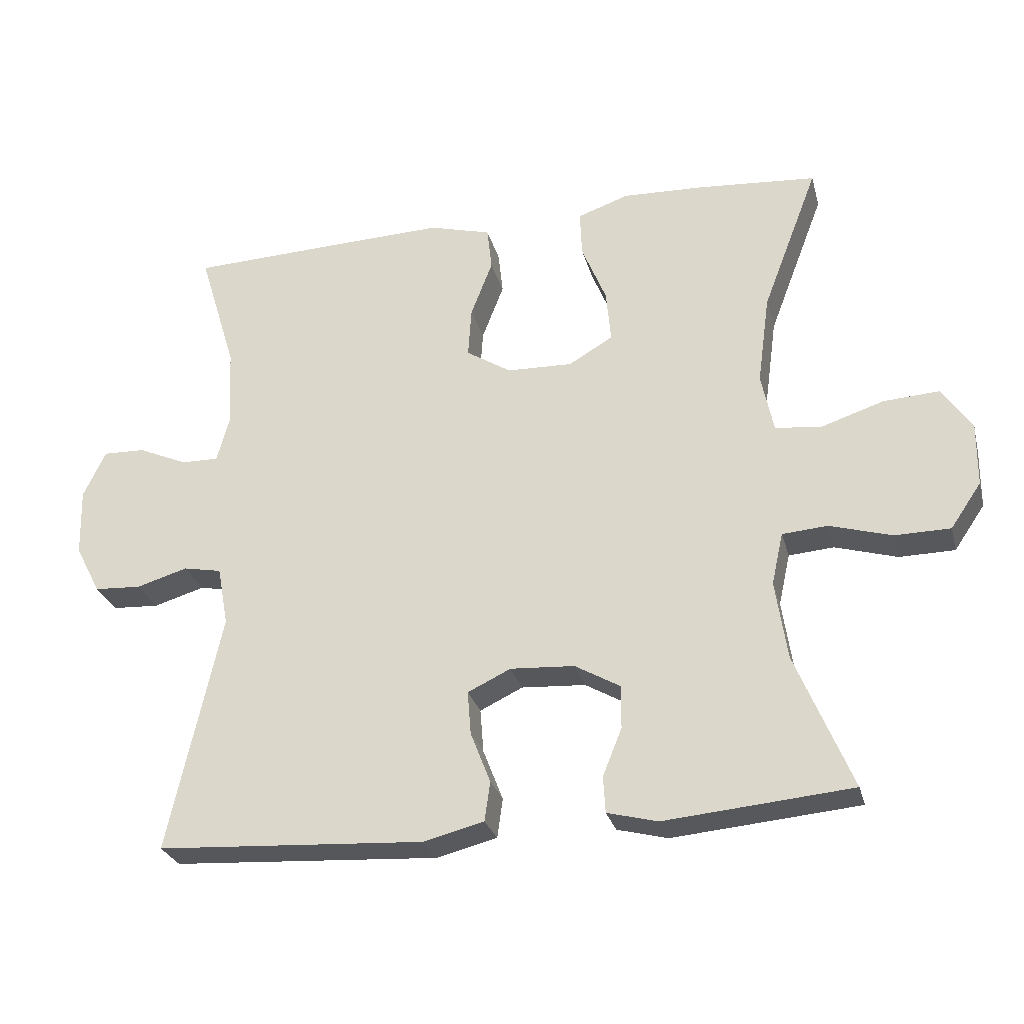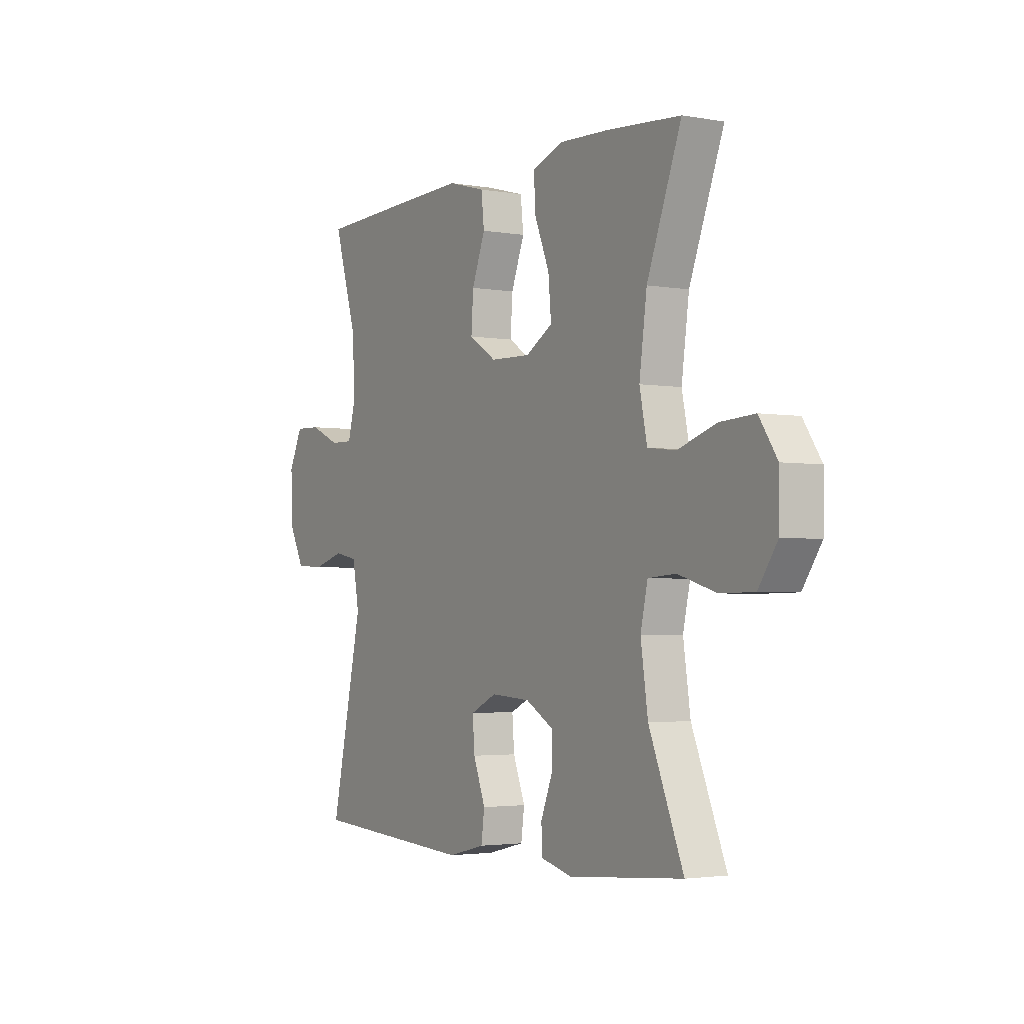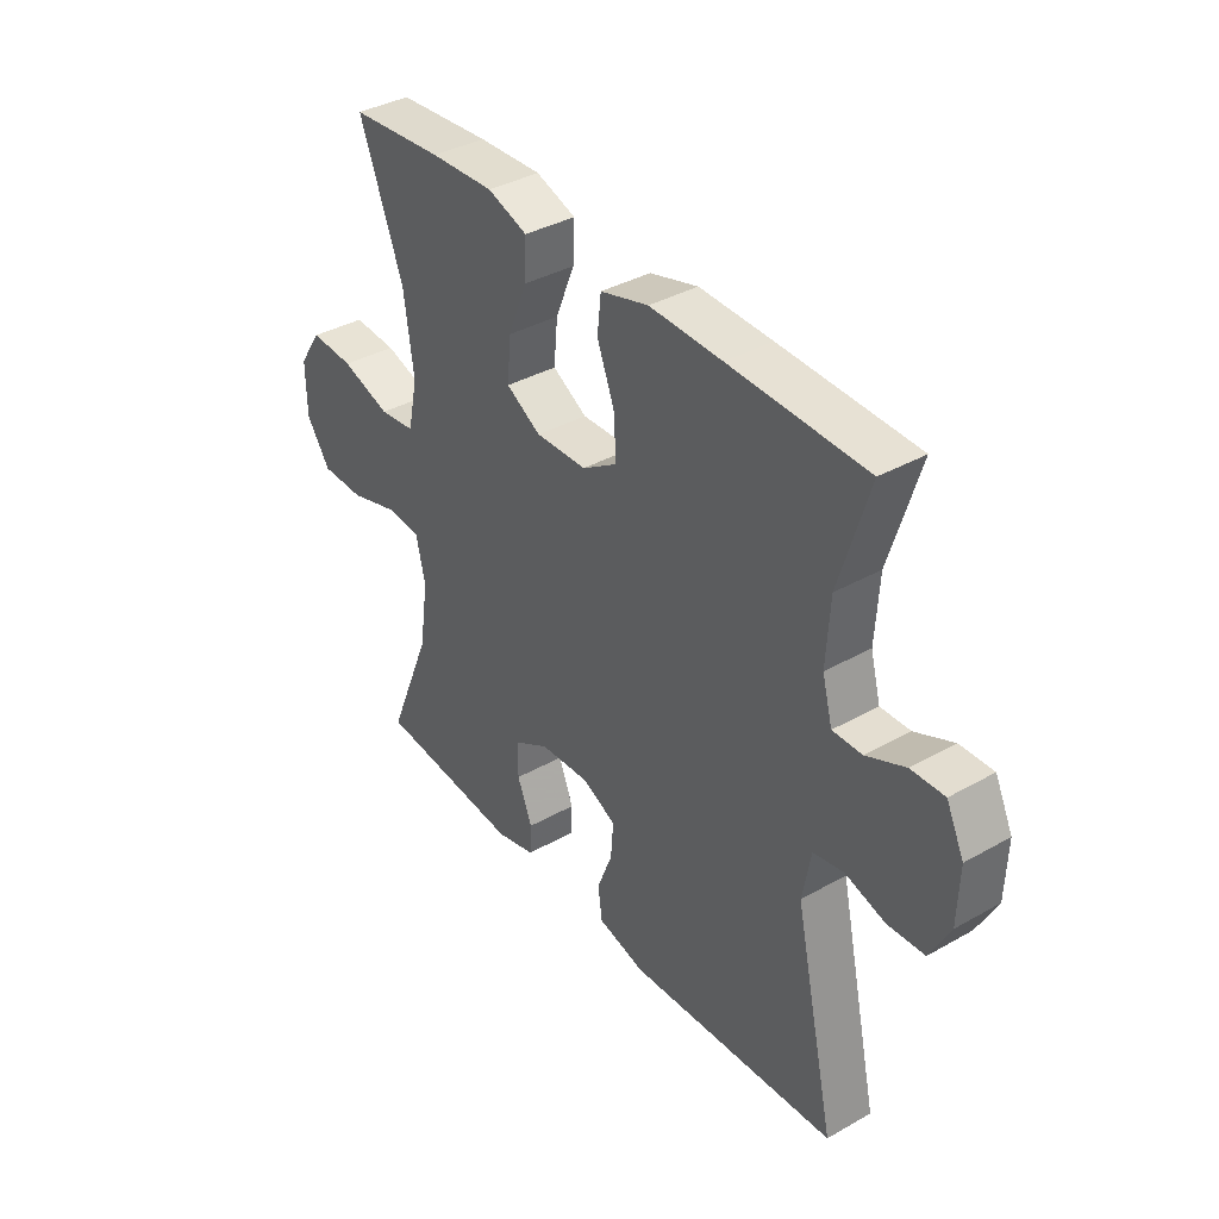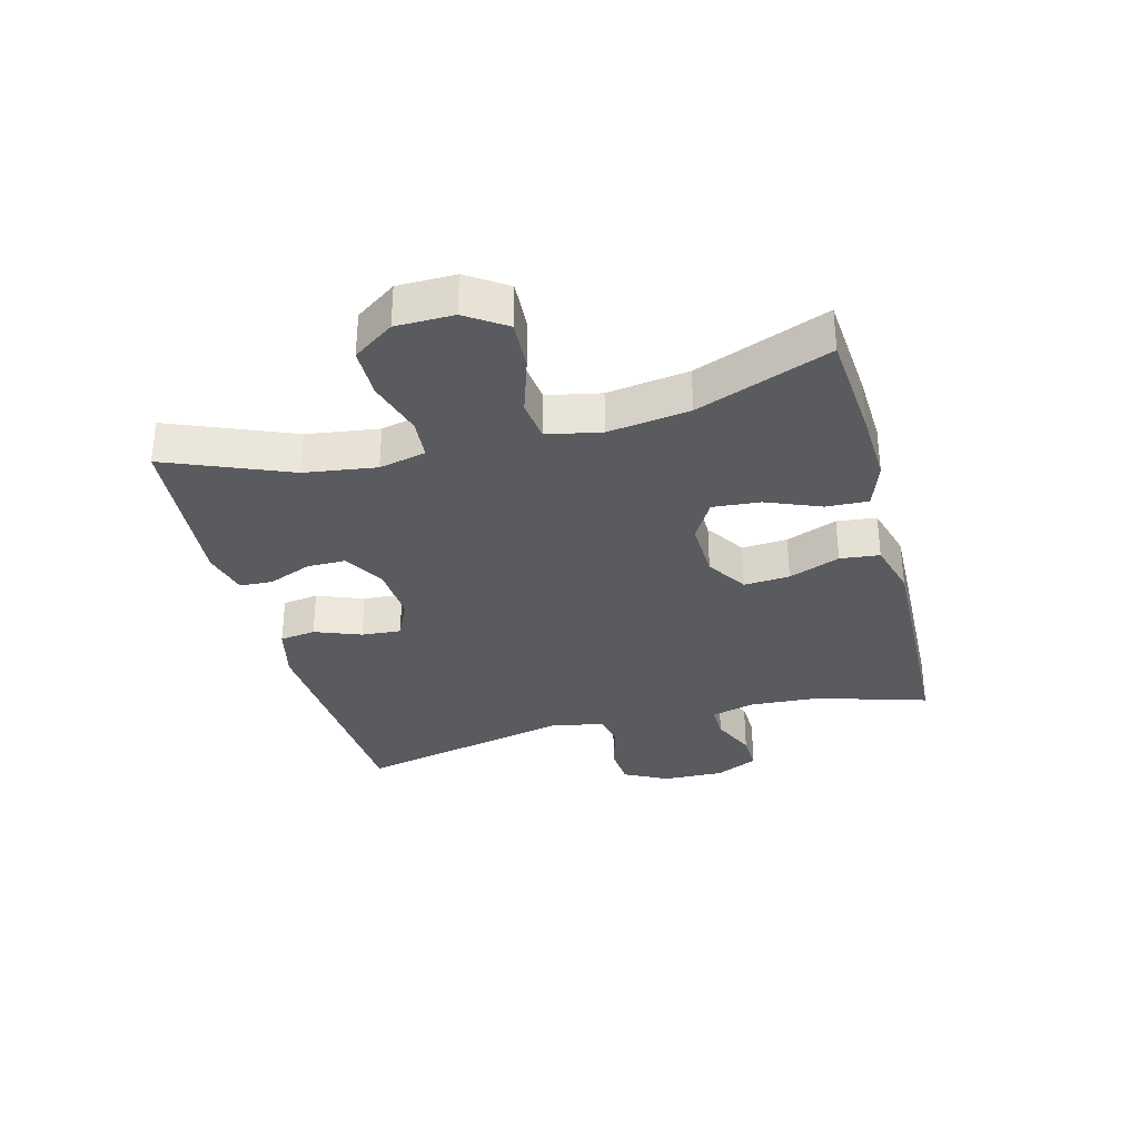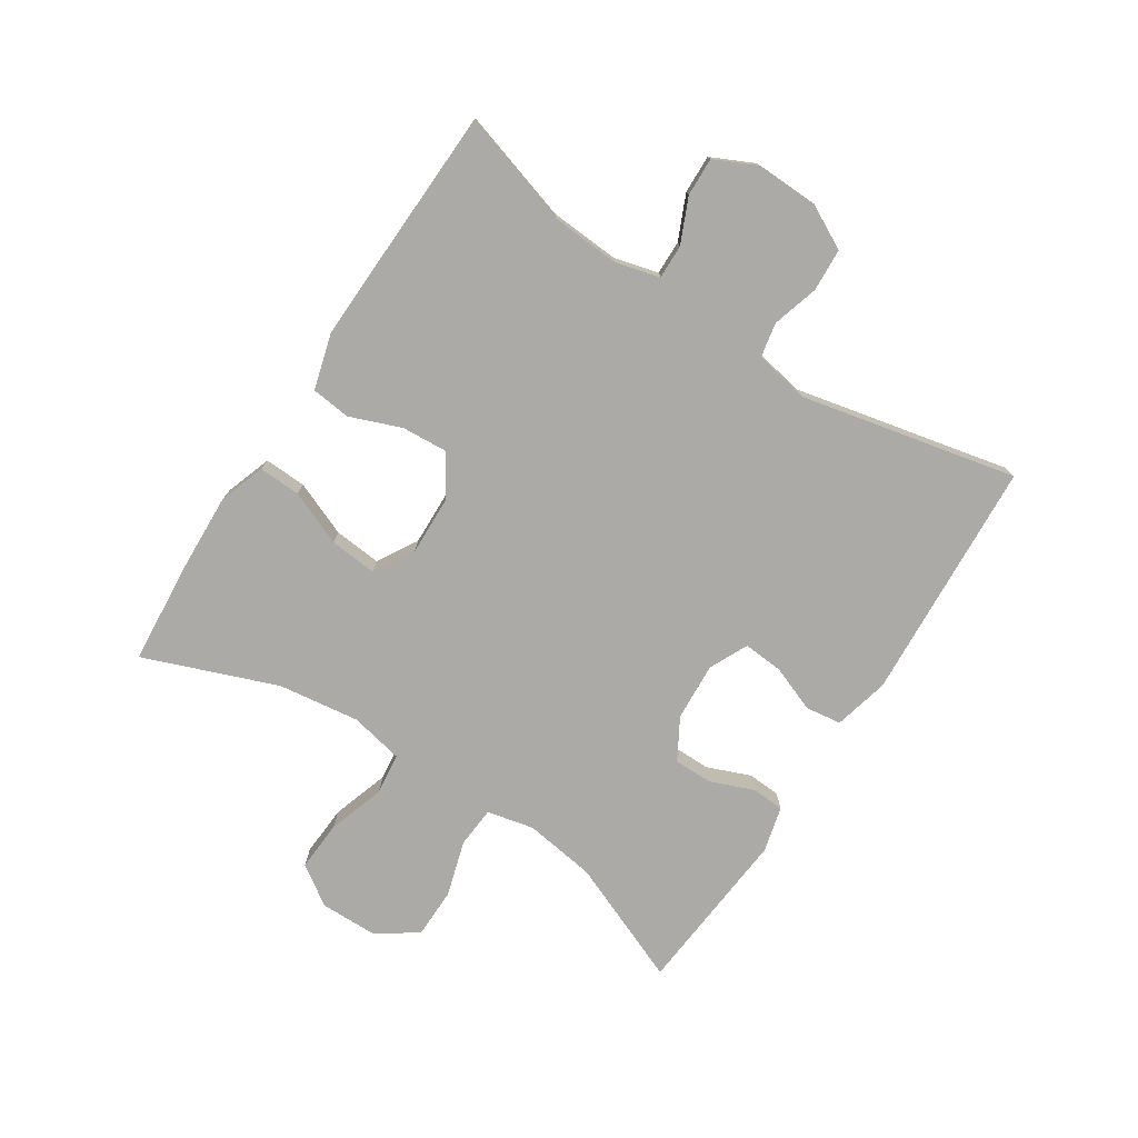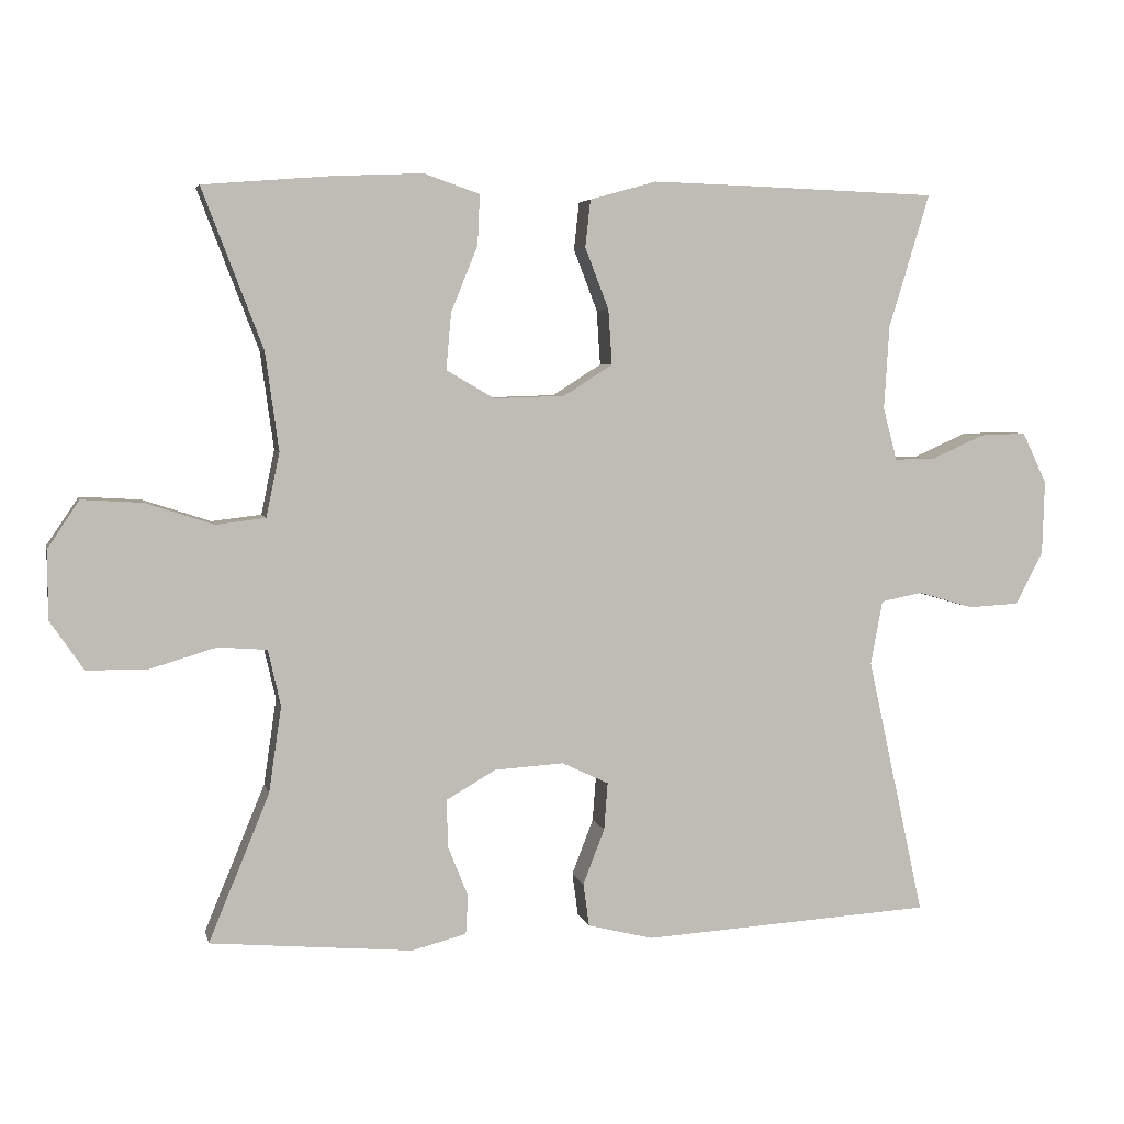
<metadata>
{"format":"obj","ext":"obj","renderer":"f3d","projection":"perspective","resolution":1024,"background":"white","views":[{"elev":-27.8,"azim":-165.7,"up":"+Z"},{"elev":-2.8,"azim":-121.3,"up":"+Z"},{"elev":37.4,"azim":54.1,"up":"+Z"},{"elev":-32.7,"azim":-75.1,"up":"+Y"},{"elev":-76.1,"azim":57.0,"up":"+Y"},{"elev":4.8,"azim":-12.3,"up":"+Z"}]}
</metadata>
<code>
v 0.5 0.07 0.5
v 0.445 0.07 0.319
v 0.438 0.07 0.206
v 0.457 0.07 0.135
v 0.512 0.07 0.136
v 0.584 0.07 0.168
v 0.646 0.07 0.17
v 0.679 0.07 0.101
v 0.676 0.07 0.001
v 0.639 0.07 -0.07
v 0.57 0.07 -0.074
v 0.495 0.07 -0.052
v 0.439 0.07 -0.063
v 0.423 0.07 -0.15
v 0.5 0.07 -0.5
v 0.108 0.07 -0.524
v 0.019 0.07 -0.502
v 0.011 0.07 -0.444
v 0.04 0.07 -0.369
v 0.045 0.07 -0.305
v -0.018 0.07 -0.275
v -0.112 0.07 -0.281
v -0.178 0.07 -0.319
v -0.178 0.07 -0.382
v -0.15 0.07 -0.452
v -0.153 0.07 -0.505
v -0.227 0.07 -0.524
v -0.5 0.07 -0.5
v -0.418 0.07 -0.301
v -0.401 0.07 -0.185
v -0.418 0.07 -0.109
v -0.484 0.07 -0.104
v -0.575 0.07 -0.131
v -0.656 0.07 -0.13
v -0.701 0.07 -0.064
v -0.702 0.07 0.029
v -0.659 0.07 0.093
v -0.577 0.07 0.088
v -0.485 0.07 0.058
v -0.418 0.07 0.066
v -0.4 0.07 0.153
v -0.418 0.07 0.285
v -0.5 0.07 0.5
v -0.325 0.07 0.514
v -0.206 0.07 0.519
v -0.131 0.07 0.493
v -0.134 0.07 0.425
v -0.17 0.07 0.337
v -0.177 0.07 0.26
v -0.112 0.07 0.222
v -0.016 0.07 0.225
v 0.05 0.07 0.267
v 0.045 0.07 0.341
v 0.013 0.07 0.424
v 0.02 0.07 0.488
v 0.11 0.07 0.513
v 0.246 0.07 0.509
v 0.5 0 0.5
v 0.445 0 0.319
v 0.438 0 0.206
v 0.457 0 0.135
v 0.512 0 0.136
v 0.584 0 0.168
v 0.646 0 0.17
v 0.679 0 0.101
v 0.676 0 0.001
v 0.639 0 -0.07
v 0.57 0 -0.074
v 0.495 0 -0.052
v 0.439 0 -0.063
v 0.423 0 -0.15
v 0.5 0 -0.5
v 0.108 0 -0.524
v 0.019 0 -0.502
v 0.011 0 -0.444
v 0.04 0 -0.369
v 0.045 0 -0.305
v -0.018 0 -0.275
v -0.112 0 -0.281
v -0.178 0 -0.319
v -0.178 0 -0.382
v -0.15 0 -0.452
v -0.153 0 -0.505
v -0.227 0 -0.524
v -0.5 0 -0.5
v -0.418 0 -0.301
v -0.401 0 -0.185
v -0.418 0 -0.109
v -0.484 0 -0.104
v -0.575 0 -0.131
v -0.656 0 -0.13
v -0.701 0 -0.064
v -0.702 0 0.029
v -0.659 0 0.093
v -0.577 0 0.088
v -0.485 0 0.058
v -0.418 0 0.066
v -0.4 0 0.153
v -0.418 0 0.285
v -0.5 0 0.5
v -0.325 0 0.514
v -0.206 0 0.519
v -0.131 0 0.493
v -0.134 0 0.425
v -0.17 0 0.337
v -0.177 0 0.26
v -0.112 0 0.222
v -0.016 0 0.225
v 0.05 0 0.267
v 0.045 0 0.341
v 0.013 0 0.424
v 0.02 0 0.488
v 0.11 0 0.513
v 0.246 0 0.509
f 57 1 2
f 56 57 2
f 55 56 2
f 54 55 2
f 53 54 2
f 52 53 2 3
f 51 52 3 4
f 50 51 4
f 46 47 48
f 45 46 48
f 44 45 48
f 43 44 48
f 42 43 48
f 41 42 48 49
f 40 41 49 50
f 37 38 39
f 36 37 39
f 35 36 39
f 34 35 39
f 33 34 39
f 32 33 39
f 31 32 39 40
f 40 50 4
f 31 40 4
f 30 31 4
f 27 28 29
f 26 27 29
f 25 26 29
f 24 25 29
f 23 24 29 30
f 17 18 19
f 16 17 19
f 15 16 19
f 14 15 19
f 13 14 19 20
f 10 11 12
f 9 10 12
f 8 9 12
f 7 8 12
f 6 7 12
f 5 6 12
f 5 12 13
f 30 4 5
f 23 30 5
f 22 23 5
f 5 13 20 21
f 5 21 22
f 59 58 114
f 59 114 113
f 59 113 112
f 59 112 111
f 59 111 110
f 60 59 110 109
f 61 60 109 108
f 61 108 107
f 105 104 103
f 105 103 102
f 105 102 101
f 105 101 100
f 105 100 99
f 106 105 99 98
f 107 106 98 97
f 96 95 94
f 96 94 93
f 96 93 92
f 96 92 91
f 96 91 90
f 96 90 89
f 97 96 89 88
f 61 107 97
f 61 97 88
f 61 88 87
f 86 85 84
f 86 84 83
f 86 83 82
f 86 82 81
f 87 86 81 80
f 76 75 74
f 76 74 73
f 76 73 72
f 76 72 71
f 77 76 71 70
f 69 68 67
f 69 67 66
f 69 66 65
f 69 65 64
f 69 64 63
f 69 63 62
f 70 69 62
f 62 61 87
f 62 87 80
f 62 80 79
f 78 77 70 62
f 79 78 62
f 1 58 59 2
f 2 59 60 3
f 3 60 61 4
f 4 61 62 5
f 5 62 63 6
f 6 63 64 7
f 7 64 65 8
f 8 65 66 9
f 9 66 67 10
f 10 67 68 11
f 11 68 69 12
f 12 69 70 13
f 13 70 71 14
f 14 71 72 15
f 15 72 73 16
f 16 73 74 17
f 17 74 75 18
f 18 75 76 19
f 19 76 77 20
f 20 77 78 21
f 21 78 79 22
f 22 79 80 23
f 23 80 81 24
f 24 81 82 25
f 25 82 83 26
f 26 83 84 27
f 27 84 85 28
f 28 85 86 29
f 29 86 87 30
f 30 87 88 31
f 31 88 89 32
f 32 89 90 33
f 33 90 91 34
f 34 91 92 35
f 35 92 93 36
f 36 93 94 37
f 37 94 95 38
f 38 95 96 39
f 39 96 97 40
f 40 97 98 41
f 41 98 99 42
f 42 99 100 43
f 43 100 101 44
f 44 101 102 45
f 45 102 103 46
f 46 103 104 47
f 47 104 105 48
f 48 105 106 49
f 49 106 107 50
f 50 107 108 51
f 51 108 109 52
f 52 109 110 53
f 53 110 111 54
f 54 111 112 55
f 55 112 113 56
f 56 113 114 57
f 57 114 58 1

</code>
